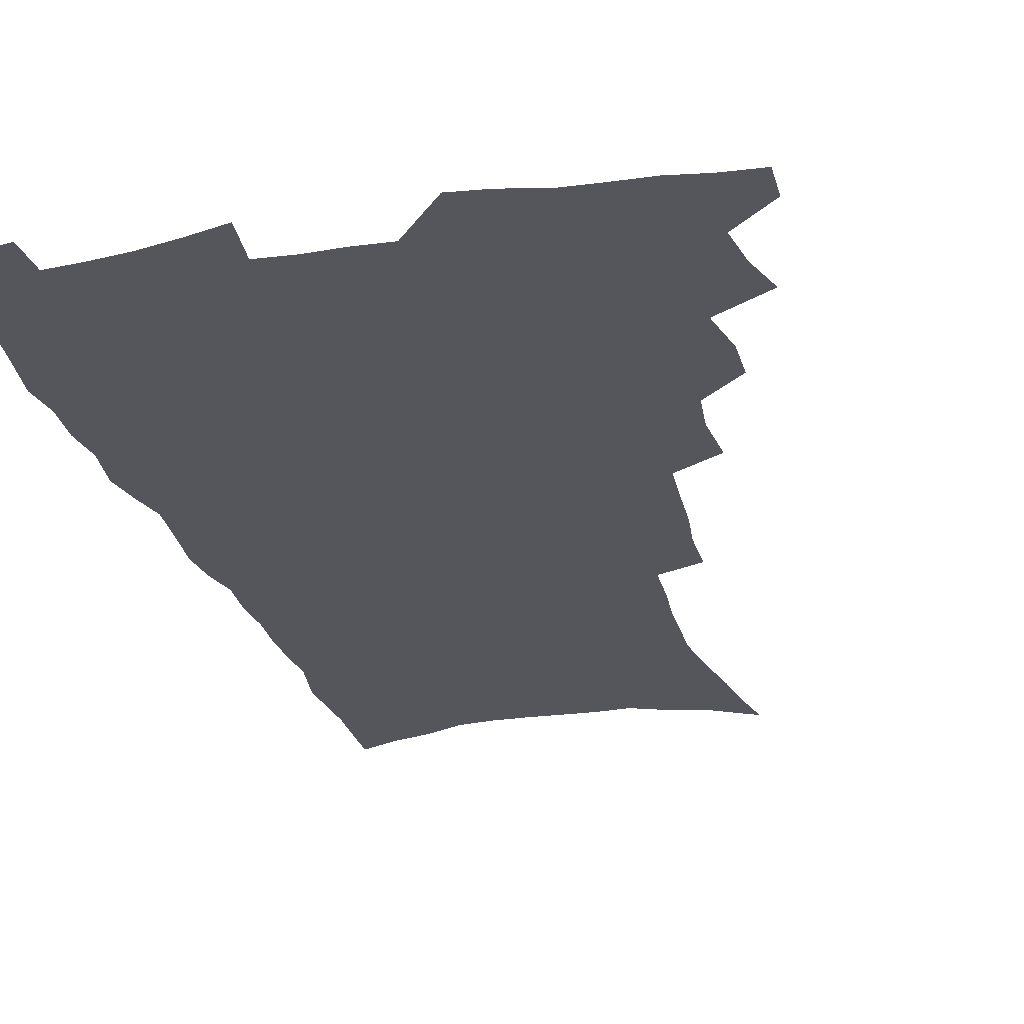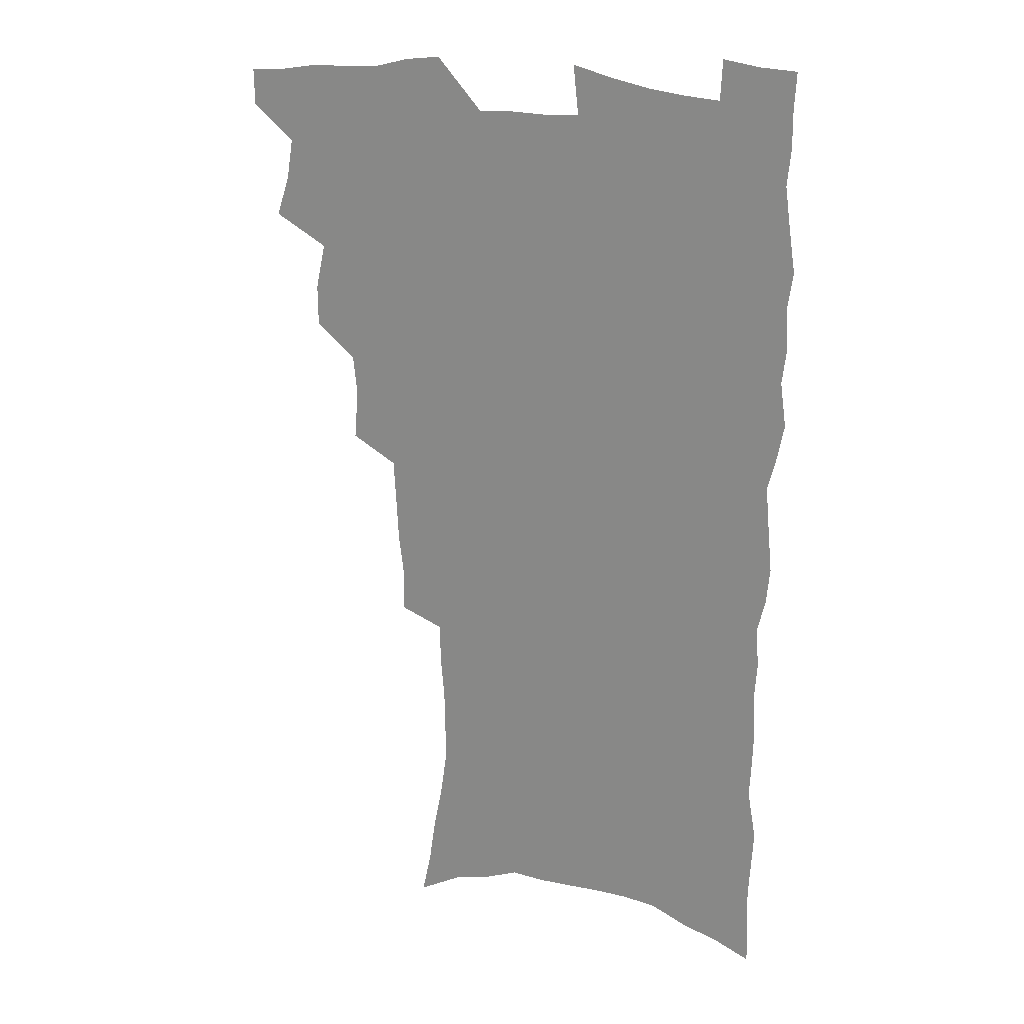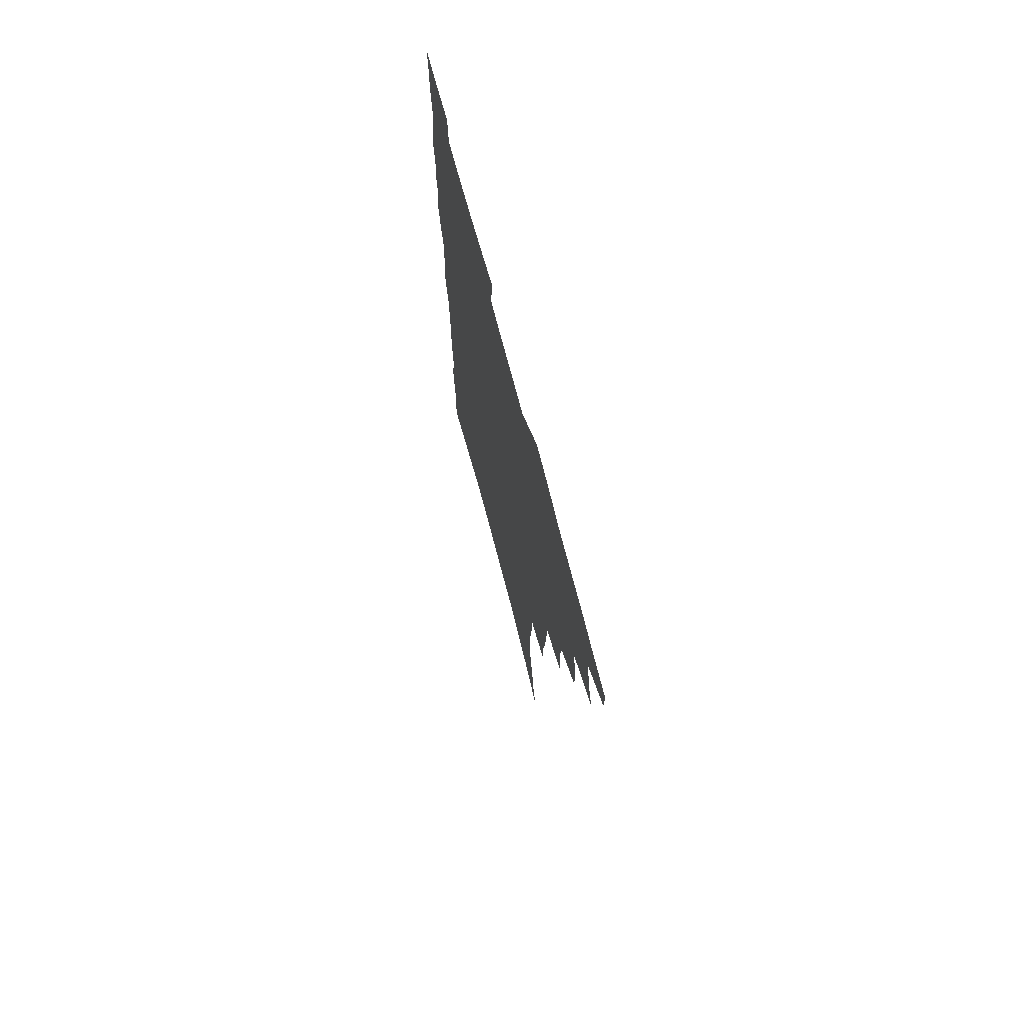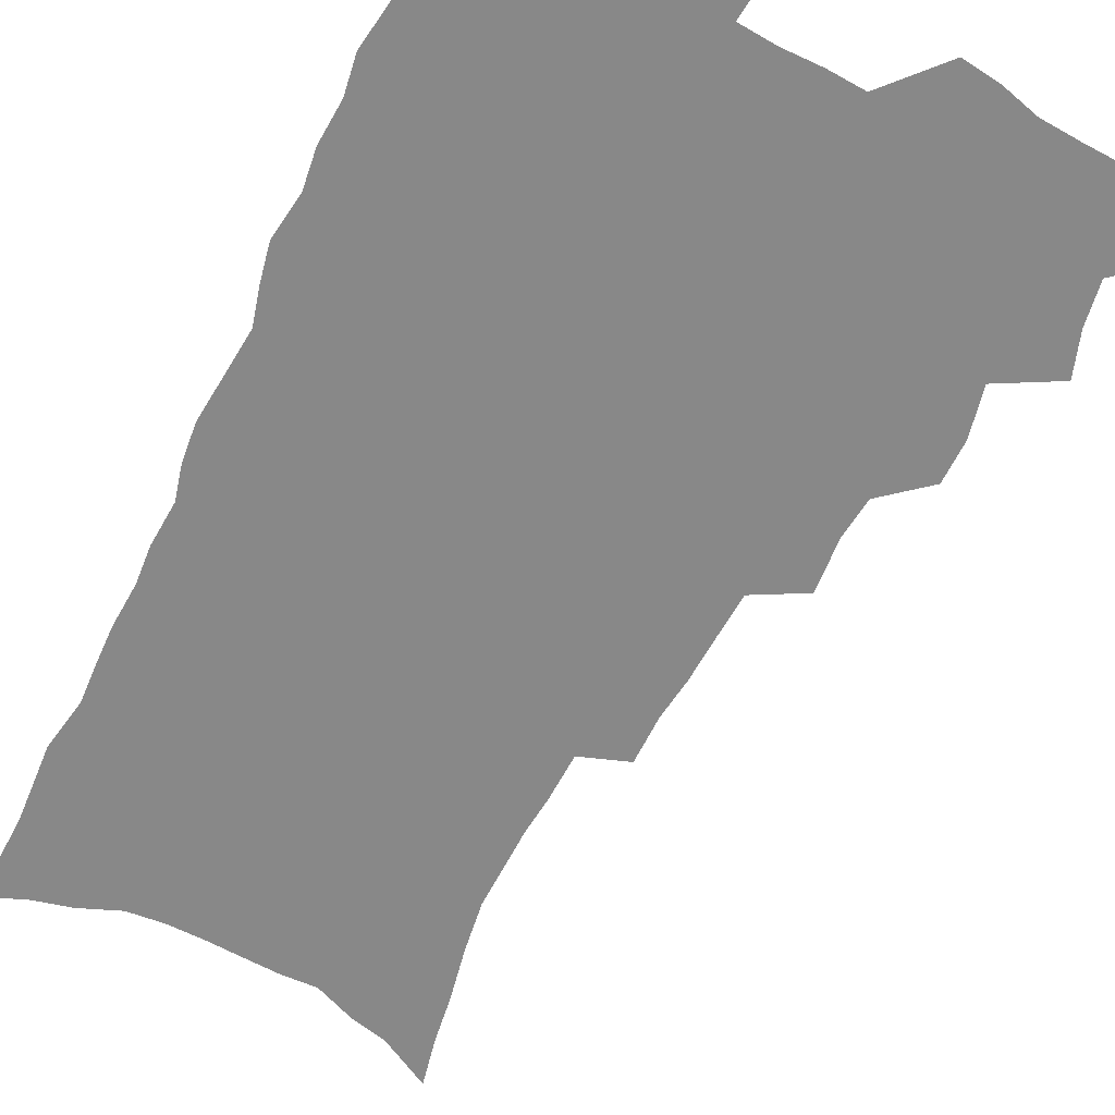
<metadata>
{"format":"obj","ext":"obj","renderer":"f3d","projection":"perspective","resolution":1024,"background":"white","views":[{"elev":-26.3,"azim":-164.7,"up":"+Z"},{"elev":21.5,"azim":25.2,"up":"+Y"},{"elev":73.9,"azim":-104.9,"up":"+Y"},{"elev":-62.7,"azim":154.1,"up":"+Z"}]}
</metadata>
<code>
v 480.6 535.4 0
v 480.4 550.1 0
v 489.9 488.7 0
v 495.3 504.9 0
v 498 521.2 0
v 497.6 535.9 0
v 495.5 551.3 0
v 508.1 441.9 0
v 508 458.2 0
v 512 476.8 0
v 515.7 493.2 0
v 513.2 507 0
v 514.6 522 0
v 513.3 536.6 0
v 510 554 0
v 524.9 392.1 0
v 526.5 412.3 0
v 524.9 428.1 0
v 528.6 447.2 0
v 528.8 463.2 0
v 528.3 478.3 0
v 529.5 493.7 0
v 530.1 508.5 0
v 529.8 522.7 0
v 528.5 536.9 0
v 525.2 554.6 0
v 547.8 313.1 0
v 547.7 331.7 0
v 545.7 347.4 0
v 544.8 364.8 0
v 543.8 382.1 0
v 543 399.4 0
v 543 416.6 0
v 546.1 435.8 0
v 544.2 449.7 0
v 545.6 465.7 0
v 546.2 480.8 0
v 544.7 494.9 0
v 545.1 509.3 0
v 544.3 523.8 0
v 542.7 538.5 0
v 539.9 555.7 0
v 555 168.3 0
v 558.9 186.4 0
v 561.4 203.9 0
v 565.4 224.2 0
v 568.1 243 0
v 567.8 258.1 0
v 567.5 273.8 0
v 566.1 288.9 0
v 565.5 306.9 0
v 564.8 324.5 0
v 563.1 339.9 0
v 562.2 356.2 0
v 561.1 372.3 0
v 560.3 388.7 0
v 560.7 406 0
v 560.5 422.2 0
v 560.3 437.4 0
v 562.1 454 0
v 560.8 467.5 0
v 561.3 482.2 0
v 562.3 496.4 0
v 560.3 510.6 0
v 558.8 525.3 0
v 557.2 540.6 0
v 554.2 559.5 0
v 574.2 179.2 0
v 574.2 193.4 0
v 580.1 217.1 0
v 581.8 234.9 0
v 582.5 251.4 0
v 582.5 267.4 0
v 581.2 281.5 0
v 579.5 295.9 0
v 580.1 315.4 0
v 579.3 331.5 0
v 578.3 346.8 0
v 577.8 363 0
v 576.1 377.4 0
v 576.4 394.6 0
v 575.2 408.8 0
v 576.1 425.5 0
v 575.5 439.9 0
v 575.9 455.1 0
v 575.9 469.3 0
v 576.2 483.6 0
v 575.6 497.3 0
v 575.8 511 0
v 574.2 525.3 0
v 572.2 541.1 0
v 568.7 561.4 0
v 587.3 182.3 0
v 592.5 205.7 0
v 595.2 225.6 0
v 595.1 240.4 0
v 596.5 259.4 0
v 595.4 272.9 0
v 594.1 287 0
v 594 304.5 0
v 592.9 319.3 0
v 591.6 333.6 0
v 592.7 352.8 0
v 591.6 366.7 0
v 590.5 381.4 0
v 590.3 397.3 0
v 590.5 412.6 0
v 590.7 428 0
v 590 441.8 0
v 590.1 456.3 0
v 591 471.2 0
v 590.6 484.4 0
v 590 498 0
v 589.5 511.8 0
v 588.3 526.5 0
v 587.3 541 0
v 602.9 189 0
v 605.9 209.4 0
v 607.3 227.5 0
v 607.8 244.3 0
v 608 260.3 0
v 607.3 274.8 0
v 606.9 291.1 0
v 606.3 307 0
v 605.9 323.6 0
v 606 340.7 0
v 605.1 352.8 0
v 604.6 369.3 0
v 604.3 384.7 0
v 604.7 401 0
v 604.1 414 0
v 604.2 429.2 0
v 604 443.1 0
v 603.9 457.1 0
v 604.2 471.1 0
v 604.3 484.8 0
v 604.5 498.3 0
v 603.8 512.2 0
v 602.5 527.1 0
v 601.6 541.9 0
v 616.4 188.5 0
v 619.2 213 0
v 620 230.7 0
v 620 246 0
v 620.1 262.8 0
v 619.6 277.4 0
v 619 292.2 0
v 618.8 309.8 0
v 618.6 327 0
v 618.2 341.8 0
v 617.7 355 0
v 617.5 370.8 0
v 617.3 385.6 0
v 617.3 400.8 0
v 617.1 413.8 0
v 617.5 430.2 0
v 617.4 443.6 0
v 617.7 458.1 0
v 617.9 471.7 0
v 617.8 484.9 0
v 618 498.6 0
v 618 512 0
v 618 525.7 0
v 616.4 541.7 0
v 630.4 189.3 0
v 631.7 212.4 0
v 632.2 231.1 0
v 632.2 247.7 0
v 632.1 264.1 0
v 631.8 278.9 0
v 631.5 295.4 0
v 631.1 310.7 0
v 630.9 326.7 0
v 630.6 341.7 0
v 630.4 356.3 0
v 630.3 371 0
v 630.2 386.8 0
v 630.2 400.7 0
v 630.3 415.2 0
v 630.5 430.5 0
v 630.7 443.9 0
v 630.9 458 0
v 631.2 471.5 0
v 631.3 484.9 0
v 631.6 498.5 0
v 631.7 512 0
v 631.8 525.5 0
v 630.6 542.9 0
v 628.4 562.4 0
v 644.4 190.3 0
v 644.5 213.5 0
v 644.4 231.1 0
v 644.5 246.1 0
v 644.2 263.7 0
v 644.1 279.6 0
v 643.8 295.1 0
v 643.3 312.1 0
v 643.2 326.9 0
v 643.2 340.8 0
v 643.1 355.4 0
v 643 371.6 0
v 643 386.3 0
v 643.2 400.6 0
v 643.4 415.1 0
v 643.5 429.9 0
v 643.9 443.6 0
v 644.2 457.7 0
v 644.6 471.2 0
v 645 485.3 0
v 645.4 498.6 0
v 645.5 511.8 0
v 645.6 525.8 0
v 645.6 541.2 0
v 644.6 558.5 0
v 658.4 190.6 0
v 657.5 211.7 0
v 657.1 228.8 0
v 656.7 245.5 0
v 658.4 257.5 0
v 656.5 277.8 0
v 656.3 293.7 0
v 655.9 309.5 0
v 655.5 325.9 0
v 655.5 340.7 0
v 655.7 355.3 0
v 655.7 370.4 0
v 655.9 385.1 0
v 656.4 399 0
v 656.5 413.9 0
v 657.1 427.9 0
v 657.3 442.5 0
v 658.1 456 0
v 658.1 470.6 0
v 658.5 484.4 0
v 658.7 498.2 0
v 659.4 511.8 0
v 659.8 525.7 0
v 660.4 539.6 0
v 660.3 555.5 0
v 672.2 189.4 0
v 671 208.4 0
v 669.6 227.9 0
v 670.4 241.8 0
v 670.1 257.7 0
v 668.2 278.7 0
v 668.8 292.2 0
v 667.9 309.7 0
v 667.7 324.7 0
v 668.1 339 0
v 668.7 353 0
v 668.3 369.1 0
v 669.2 382.8 0
v 669.7 397.1 0
v 671.2 410.4 0
v 671.1 425.4 0
v 670.9 440.9 0
v 671.7 454.8 0
v 672 469.1 0
v 671.7 484.1 0
v 672.5 497.5 0
v 673.2 511.1 0
v 674 525.2 0
v 674.6 539.4 0
v 675.3 553.9 0
v 687.5 183.3 0
v 685.4 203.4 0
v 682.7 224.8 0
v 683.3 239.5 0
v 682.4 256.9 0
v 682.7 272.3 0
v 681.5 289.7 0
v 681.9 304.2 0
v 680.2 322 0
v 682.1 334.7 0
v 682.3 349.6 0
v 683.4 363.7 0
v 683 379.5 0
v 683.8 393.8 0
v 684.9 407.9 0
v 684.7 423.5 0
v 685.9 437.4 0
v 686 452.6 0
v 686.5 467.1 0
v 686.3 482 0
v 687.2 495.9 0
v 687.5 510.3 0
v 688.2 524.3 0
v 688.9 538.3 0
v 689.8 553 0
v 690.6 568.8 0
v 701.7 179.9 0
v 699.9 198.7 0
v 699.6 215.4 0
v 698.8 232.3 0
v 696.6 251.3 0
v 696.9 266.6 0
v 696.7 282.5 0
v 696 298.7 0
v 696.9 313.4 0
v 697 328.5 0
v 697.6 343.3 0
v 699.6 357 0
v 699.4 372.8 0
v 699.1 388.7 0
v 699.8 403.7 0
v 699.7 419.5 0
v 699.8 434.7 0
v 702.3 448.5 0
v 702.4 463.7 0
v 700.6 480.1 0
v 702.7 493.7 0
v 702.7 508.7 0
v 702.6 523.5 0
v 703 537.4 0
v 704.6 552.2 0
v 705.5 566.8 0
v 716.9 173.9 0
v 716.6 190.4 0
v 716 207 0
v 716.9 221.8 0
v 717.8 236.9 0
v 714.4 256.8 0
v 715.2 271.4 0
v 715.6 286.5 0
v 714.6 303.3 0
v 715.7 317.8 0
v 714.6 334.7 0
v 717.8 347.7 0
v 719.2 362.4 0
v 717.6 380 0
v 716 397.8 0
v 719.5 411.3 0
v 722.3 425.5 0
v 719.9 443.3 0
v 721.7 457.8 0
v 720.6 474.2 0
v 722.8 488.5 0
v 720.3 505.5 0
v 718 522.4 0
v 719.5 536.9 0
v 719.4 551.6 0
v 720.3 566.2 0
f 5 6 1
f 1 6 2
f 6 7 2
f 10 11 3
f 3 11 4
f 11 12 4
f 4 12 5
f 12 13 5
f 5 13 6
f 13 14 6
f 6 14 7
f 14 15 7
f 18 19 8
f 8 19 9
f 19 20 9
f 9 20 10
f 20 21 10
f 10 21 11
f 21 22 11
f 11 22 12
f 22 23 12
f 12 23 13
f 23 24 13
f 13 24 14
f 24 25 14
f 14 25 15
f 25 26 15
f 31 32 16
f 16 32 17
f 32 33 17
f 17 33 18
f 33 34 18
f 18 34 19
f 34 35 19
f 19 35 20
f 35 36 20
f 20 36 21
f 36 37 21
f 21 37 22
f 37 38 22
f 22 38 23
f 38 39 23
f 23 39 24
f 39 40 24
f 24 40 25
f 40 41 25
f 25 41 26
f 41 42 26
f 51 52 27
f 27 52 28
f 52 53 28
f 28 53 29
f 53 54 29
f 29 54 30
f 54 55 30
f 30 55 31
f 55 56 31
f 31 56 32
f 56 57 32
f 32 57 33
f 57 58 33
f 33 58 34
f 58 59 34
f 34 59 35
f 59 60 35
f 35 60 36
f 60 61 36
f 36 61 37
f 61 62 37
f 37 62 38
f 62 63 38
f 38 63 39
f 63 64 39
f 39 64 40
f 64 65 40
f 40 65 41
f 65 66 41
f 41 66 42
f 66 67 42
f 43 68 44
f 68 69 44
f 44 69 45
f 69 70 45
f 45 70 46
f 70 71 46
f 46 71 47
f 71 72 47
f 47 72 48
f 72 73 48
f 48 73 49
f 73 74 49
f 49 74 50
f 74 75 50
f 50 75 51
f 75 76 51
f 51 76 52
f 76 77 52
f 52 77 53
f 77 78 53
f 53 78 54
f 78 79 54
f 54 79 55
f 79 80 55
f 55 80 56
f 80 81 56
f 56 81 57
f 81 82 57
f 57 82 58
f 82 83 58
f 58 83 59
f 83 84 59
f 59 84 60
f 84 85 60
f 60 85 61
f 85 86 61
f 61 86 62
f 86 87 62
f 62 87 63
f 87 88 63
f 63 88 64
f 88 89 64
f 64 89 65
f 89 90 65
f 65 90 66
f 90 91 66
f 66 91 67
f 91 92 67
f 68 93 69
f 93 94 69
f 69 94 70
f 94 95 70
f 70 95 71
f 95 96 71
f 71 96 72
f 96 97 72
f 72 97 73
f 97 98 73
f 73 98 74
f 98 99 74
f 74 99 75
f 99 100 75
f 75 100 76
f 100 101 76
f 76 101 77
f 101 102 77
f 77 102 78
f 102 103 78
f 78 103 79
f 103 104 79
f 79 104 80
f 104 105 80
f 80 105 81
f 105 106 81
f 81 106 82
f 106 107 82
f 82 107 83
f 107 108 83
f 83 108 84
f 108 109 84
f 84 109 85
f 109 110 85
f 85 110 86
f 110 111 86
f 86 111 87
f 111 112 87
f 87 112 88
f 112 113 88
f 88 113 89
f 113 114 89
f 89 114 90
f 114 115 90
f 90 115 91
f 115 116 91
f 91 116 92
f 93 117 94
f 117 118 94
f 94 118 95
f 118 119 95
f 95 119 96
f 119 120 96
f 96 120 97
f 120 121 97
f 97 121 98
f 121 122 98
f 98 122 99
f 122 123 99
f 99 123 100
f 123 124 100
f 100 124 101
f 124 125 101
f 101 125 102
f 125 126 102
f 102 126 103
f 126 127 103
f 103 127 104
f 127 128 104
f 104 128 105
f 128 129 105
f 105 129 106
f 129 130 106
f 106 130 107
f 130 131 107
f 107 131 108
f 131 132 108
f 108 132 109
f 132 133 109
f 109 133 110
f 133 134 110
f 110 134 111
f 134 135 111
f 111 135 112
f 135 136 112
f 112 136 113
f 136 137 113
f 113 137 114
f 137 138 114
f 114 138 115
f 138 139 115
f 115 139 116
f 139 140 116
f 117 141 118
f 141 142 118
f 118 142 119
f 142 143 119
f 119 143 120
f 143 144 120
f 120 144 121
f 144 145 121
f 121 145 122
f 145 146 122
f 122 146 123
f 146 147 123
f 123 147 124
f 147 148 124
f 124 148 125
f 148 149 125
f 125 149 126
f 149 150 126
f 126 150 127
f 150 151 127
f 127 151 128
f 151 152 128
f 128 152 129
f 152 153 129
f 129 153 130
f 153 154 130
f 130 154 131
f 154 155 131
f 131 155 132
f 155 156 132
f 132 156 133
f 156 157 133
f 133 157 134
f 157 158 134
f 134 158 135
f 158 159 135
f 135 159 136
f 159 160 136
f 136 160 137
f 160 161 137
f 137 161 138
f 161 162 138
f 138 162 139
f 162 163 139
f 139 163 140
f 163 164 140
f 141 165 142
f 165 166 142
f 142 166 143
f 166 167 143
f 143 167 144
f 167 168 144
f 144 168 145
f 168 169 145
f 145 169 146
f 169 170 146
f 146 170 147
f 170 171 147
f 147 171 148
f 171 172 148
f 148 172 149
f 172 173 149
f 149 173 150
f 173 174 150
f 150 174 151
f 174 175 151
f 151 175 152
f 175 176 152
f 152 176 153
f 176 177 153
f 153 177 154
f 177 178 154
f 154 178 155
f 178 179 155
f 155 179 156
f 179 180 156
f 156 180 157
f 180 181 157
f 157 181 158
f 181 182 158
f 158 182 159
f 182 183 159
f 159 183 160
f 183 184 160
f 160 184 161
f 184 185 161
f 161 185 162
f 185 186 162
f 162 186 163
f 186 187 163
f 163 187 164
f 187 188 164
f 165 190 166
f 190 191 166
f 166 191 167
f 191 192 167
f 167 192 168
f 192 193 168
f 168 193 169
f 193 194 169
f 169 194 170
f 194 195 170
f 170 195 171
f 195 196 171
f 171 196 172
f 196 197 172
f 172 197 173
f 197 198 173
f 173 198 174
f 198 199 174
f 174 199 175
f 199 200 175
f 175 200 176
f 200 201 176
f 176 201 177
f 201 202 177
f 177 202 178
f 202 203 178
f 178 203 179
f 203 204 179
f 179 204 180
f 204 205 180
f 180 205 181
f 205 206 181
f 181 206 182
f 206 207 182
f 182 207 183
f 207 208 183
f 183 208 184
f 208 209 184
f 184 209 185
f 209 210 185
f 185 210 186
f 210 211 186
f 186 211 187
f 211 212 187
f 187 212 188
f 212 213 188
f 188 213 189
f 213 214 189
f 190 215 191
f 215 216 191
f 191 216 192
f 216 217 192
f 192 217 193
f 217 218 193
f 193 218 194
f 218 219 194
f 194 219 195
f 219 220 195
f 195 220 196
f 220 221 196
f 196 221 197
f 221 222 197
f 197 222 198
f 222 223 198
f 198 223 199
f 223 224 199
f 199 224 200
f 224 225 200
f 200 225 201
f 225 226 201
f 201 226 202
f 226 227 202
f 202 227 203
f 227 228 203
f 203 228 204
f 228 229 204
f 204 229 205
f 229 230 205
f 205 230 206
f 230 231 206
f 206 231 207
f 231 232 207
f 207 232 208
f 232 233 208
f 208 233 209
f 233 234 209
f 209 234 210
f 234 235 210
f 210 235 211
f 235 236 211
f 211 236 212
f 236 237 212
f 212 237 213
f 237 238 213
f 213 238 214
f 238 239 214
f 215 240 216
f 240 241 216
f 216 241 217
f 241 242 217
f 217 242 218
f 242 243 218
f 218 243 219
f 243 244 219
f 219 244 220
f 244 245 220
f 220 245 221
f 245 246 221
f 221 246 222
f 246 247 222
f 222 247 223
f 247 248 223
f 223 248 224
f 248 249 224
f 224 249 225
f 249 250 225
f 225 250 226
f 250 251 226
f 226 251 227
f 251 252 227
f 227 252 228
f 252 253 228
f 228 253 229
f 253 254 229
f 229 254 230
f 254 255 230
f 230 255 231
f 255 256 231
f 231 256 232
f 256 257 232
f 232 257 233
f 257 258 233
f 233 258 234
f 258 259 234
f 234 259 235
f 259 260 235
f 235 260 236
f 260 261 236
f 236 261 237
f 261 262 237
f 237 262 238
f 262 263 238
f 238 263 239
f 263 264 239
f 240 265 241
f 265 266 241
f 241 266 242
f 266 267 242
f 242 267 243
f 267 268 243
f 243 268 244
f 268 269 244
f 244 269 245
f 269 270 245
f 245 270 246
f 270 271 246
f 246 271 247
f 271 272 247
f 247 272 248
f 272 273 248
f 248 273 249
f 273 274 249
f 249 274 250
f 274 275 250
f 250 275 251
f 275 276 251
f 251 276 252
f 276 277 252
f 252 277 253
f 277 278 253
f 253 278 254
f 278 279 254
f 254 279 255
f 279 280 255
f 255 280 256
f 280 281 256
f 256 281 257
f 281 282 257
f 257 282 258
f 282 283 258
f 258 283 259
f 283 284 259
f 259 284 260
f 284 285 260
f 260 285 261
f 285 286 261
f 261 286 262
f 286 287 262
f 262 287 263
f 287 288 263
f 263 288 264
f 288 289 264
f 265 291 266
f 291 292 266
f 266 292 267
f 292 293 267
f 267 293 268
f 293 294 268
f 268 294 269
f 294 295 269
f 269 295 270
f 295 296 270
f 270 296 271
f 296 297 271
f 271 297 272
f 297 298 272
f 272 298 273
f 298 299 273
f 273 299 274
f 299 300 274
f 274 300 275
f 300 301 275
f 275 301 276
f 301 302 276
f 276 302 277
f 302 303 277
f 277 303 278
f 303 304 278
f 278 304 279
f 304 305 279
f 279 305 280
f 305 306 280
f 280 306 281
f 306 307 281
f 281 307 282
f 307 308 282
f 282 308 283
f 308 309 283
f 283 309 284
f 309 310 284
f 284 310 285
f 310 311 285
f 285 311 286
f 311 312 286
f 286 312 287
f 312 313 287
f 287 313 288
f 313 314 288
f 288 314 289
f 314 315 289
f 289 315 290
f 315 316 290
f 291 317 292
f 317 318 292
f 292 318 293
f 318 319 293
f 293 319 294
f 319 320 294
f 294 320 295
f 320 321 295
f 295 321 296
f 321 322 296
f 296 322 297
f 322 323 297
f 297 323 298
f 323 324 298
f 298 324 299
f 324 325 299
f 299 325 300
f 325 326 300
f 300 326 301
f 326 327 301
f 301 327 302
f 327 328 302
f 302 328 303
f 328 329 303
f 303 329 304
f 329 330 304
f 304 330 305
f 330 331 305
f 305 331 306
f 331 332 306
f 306 332 307
f 332 333 307
f 307 333 308
f 333 334 308
f 308 334 309
f 334 335 309
f 309 335 310
f 335 336 310
f 310 336 311
f 336 337 311
f 311 337 312
f 337 338 312
f 312 338 313
f 338 339 313
f 313 339 314
f 339 340 314
f 314 340 315
f 340 341 315
f 315 341 316
f 341 342 316

</code>
